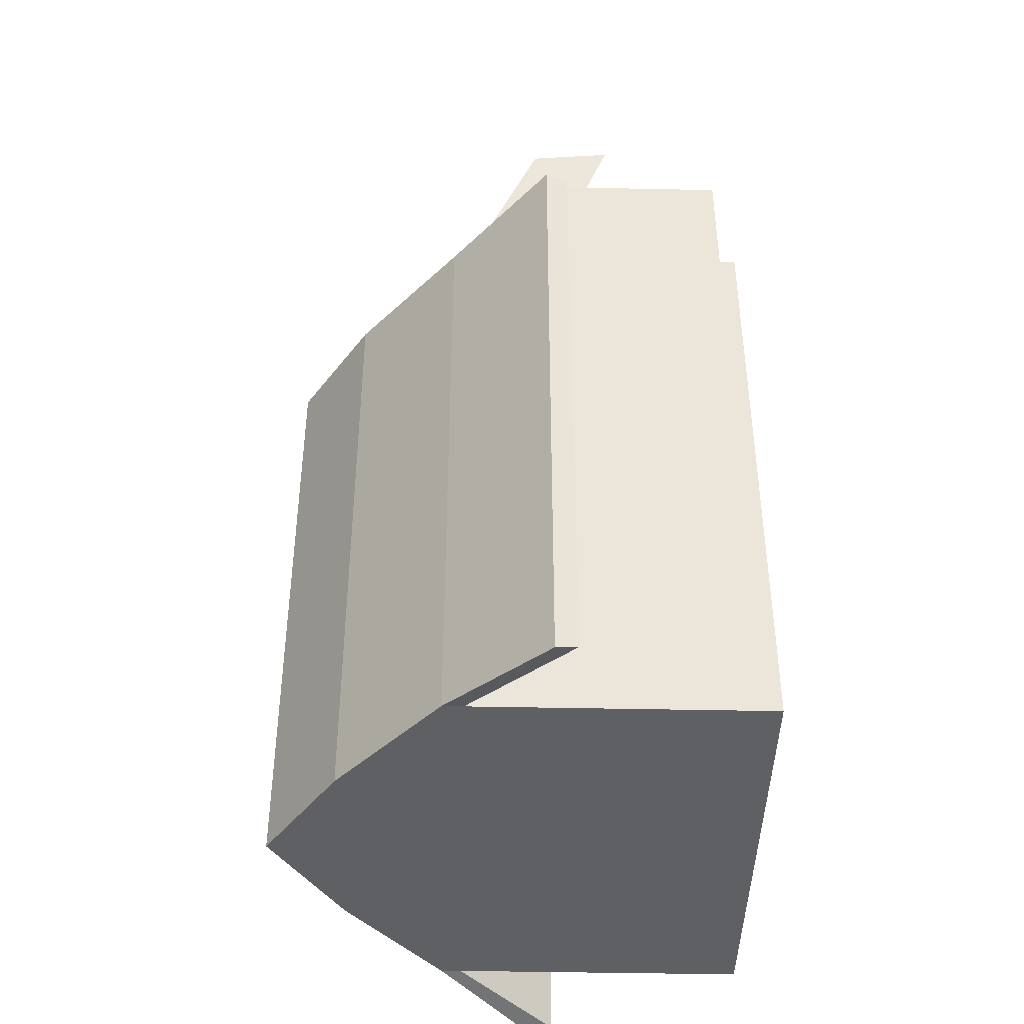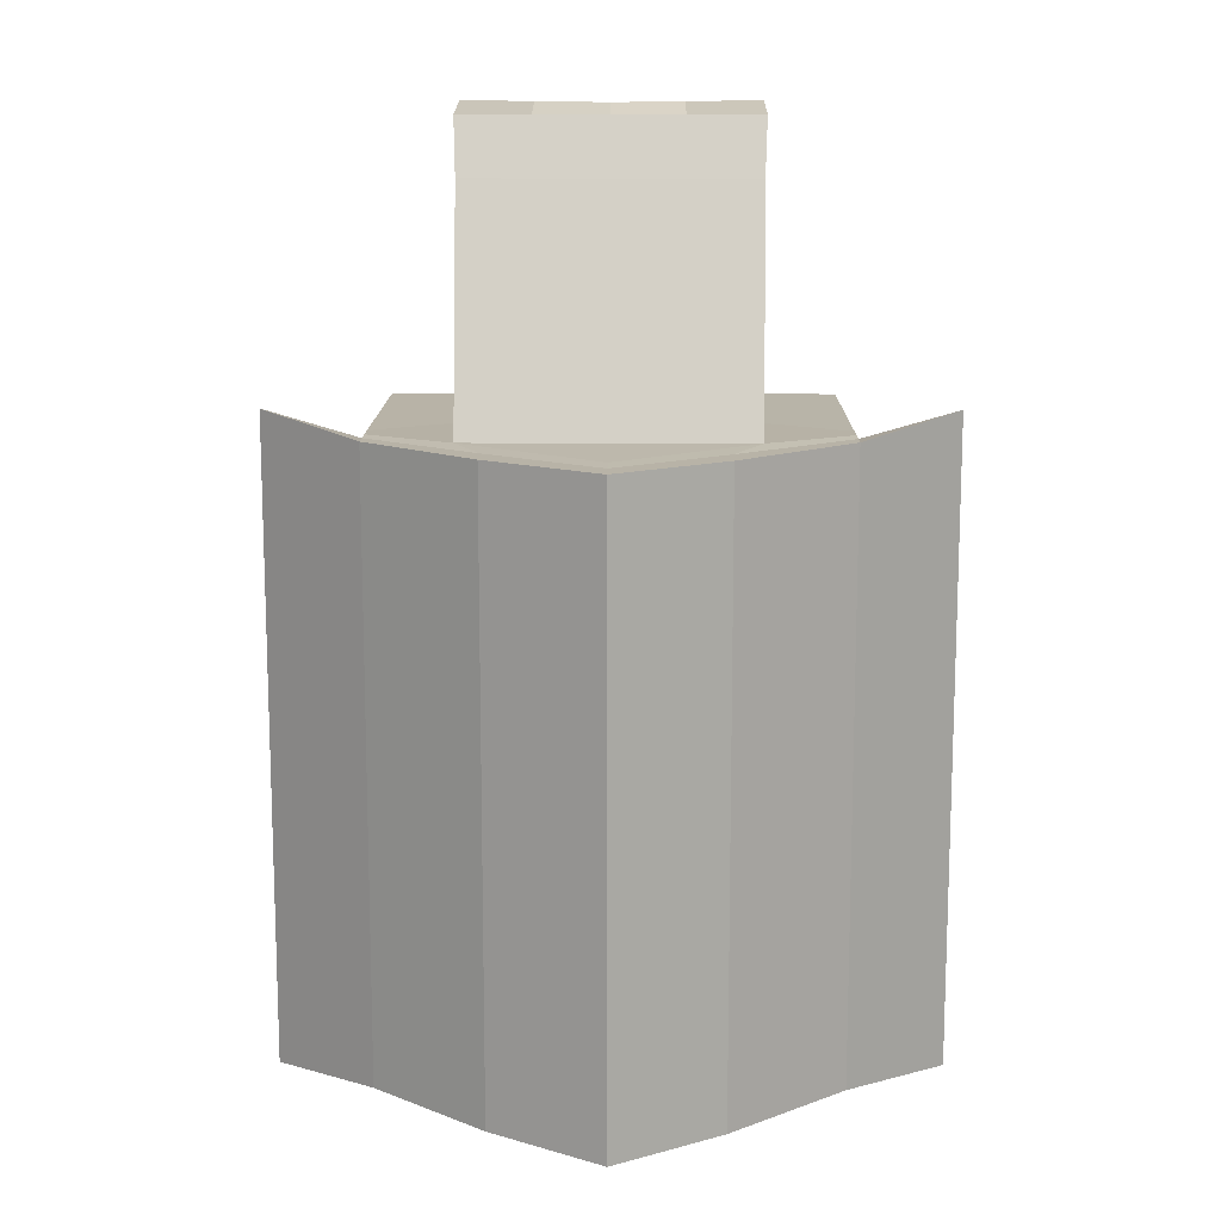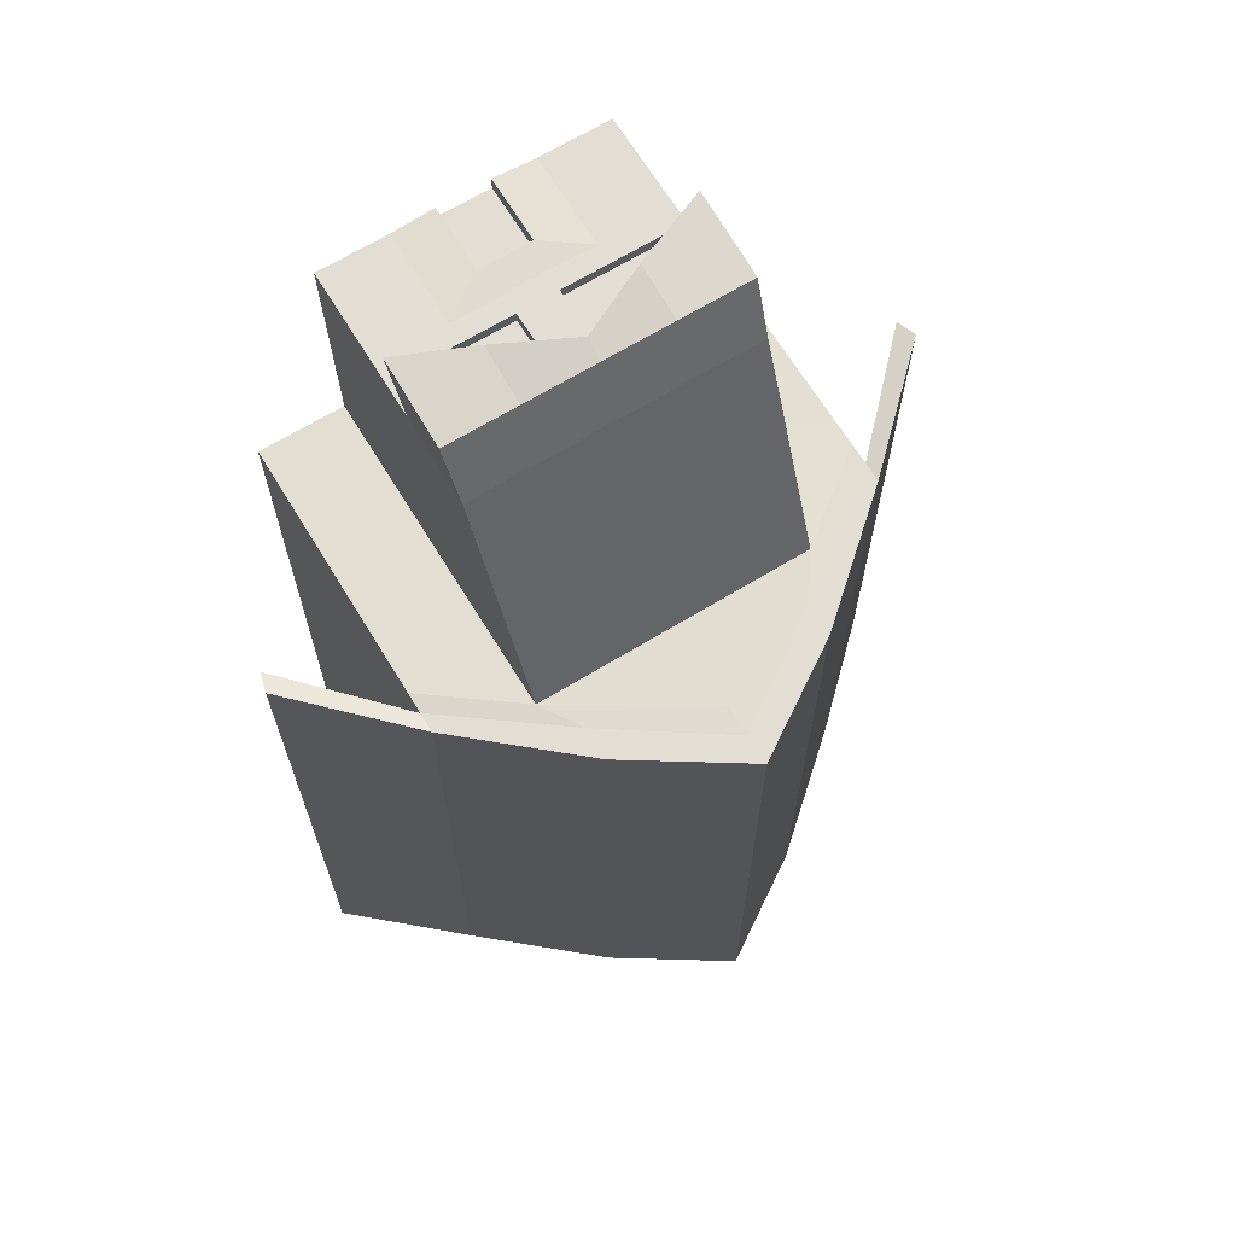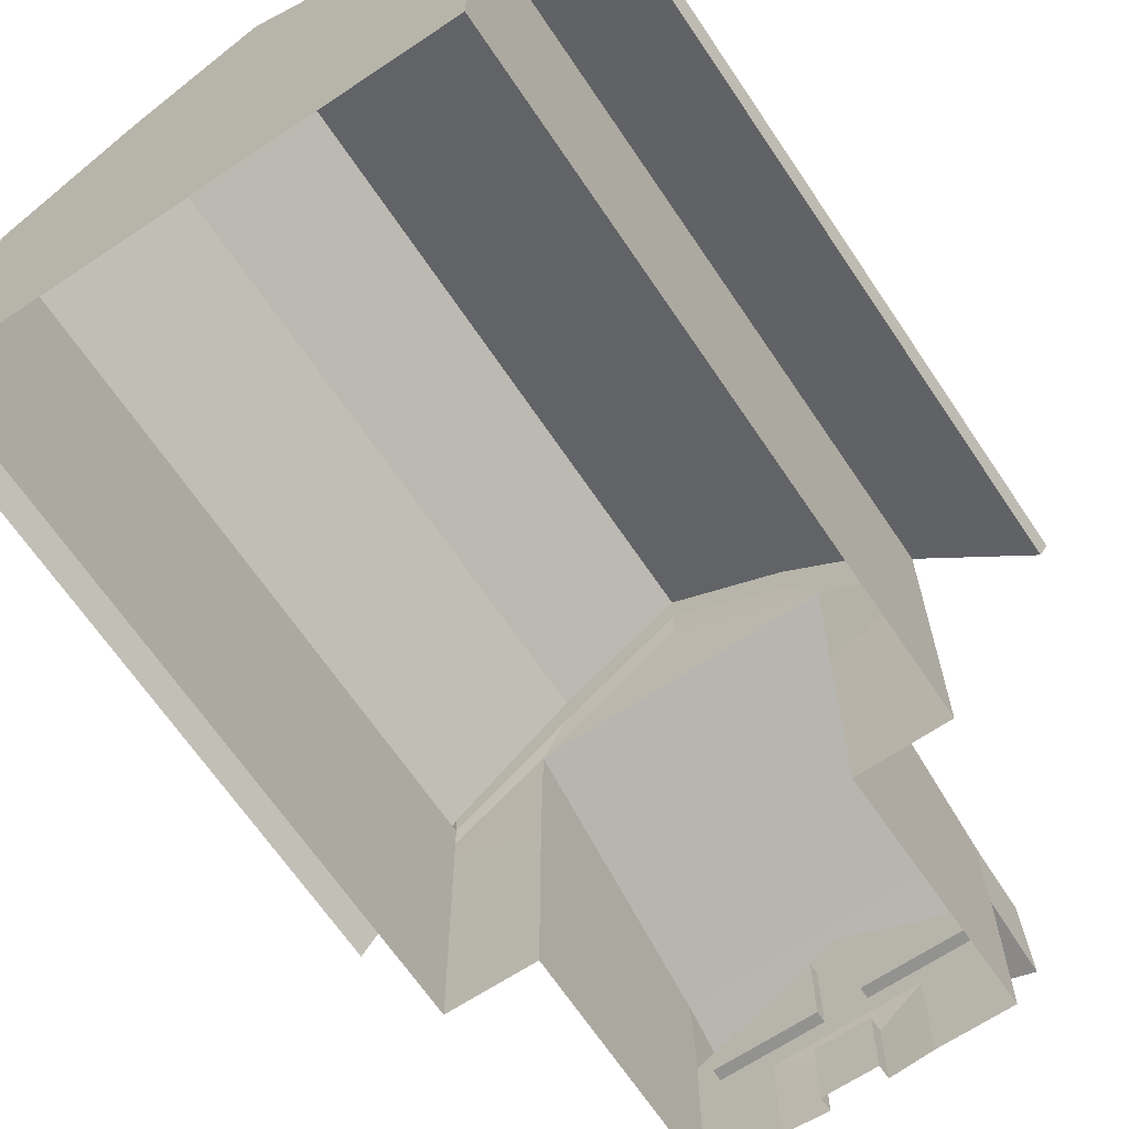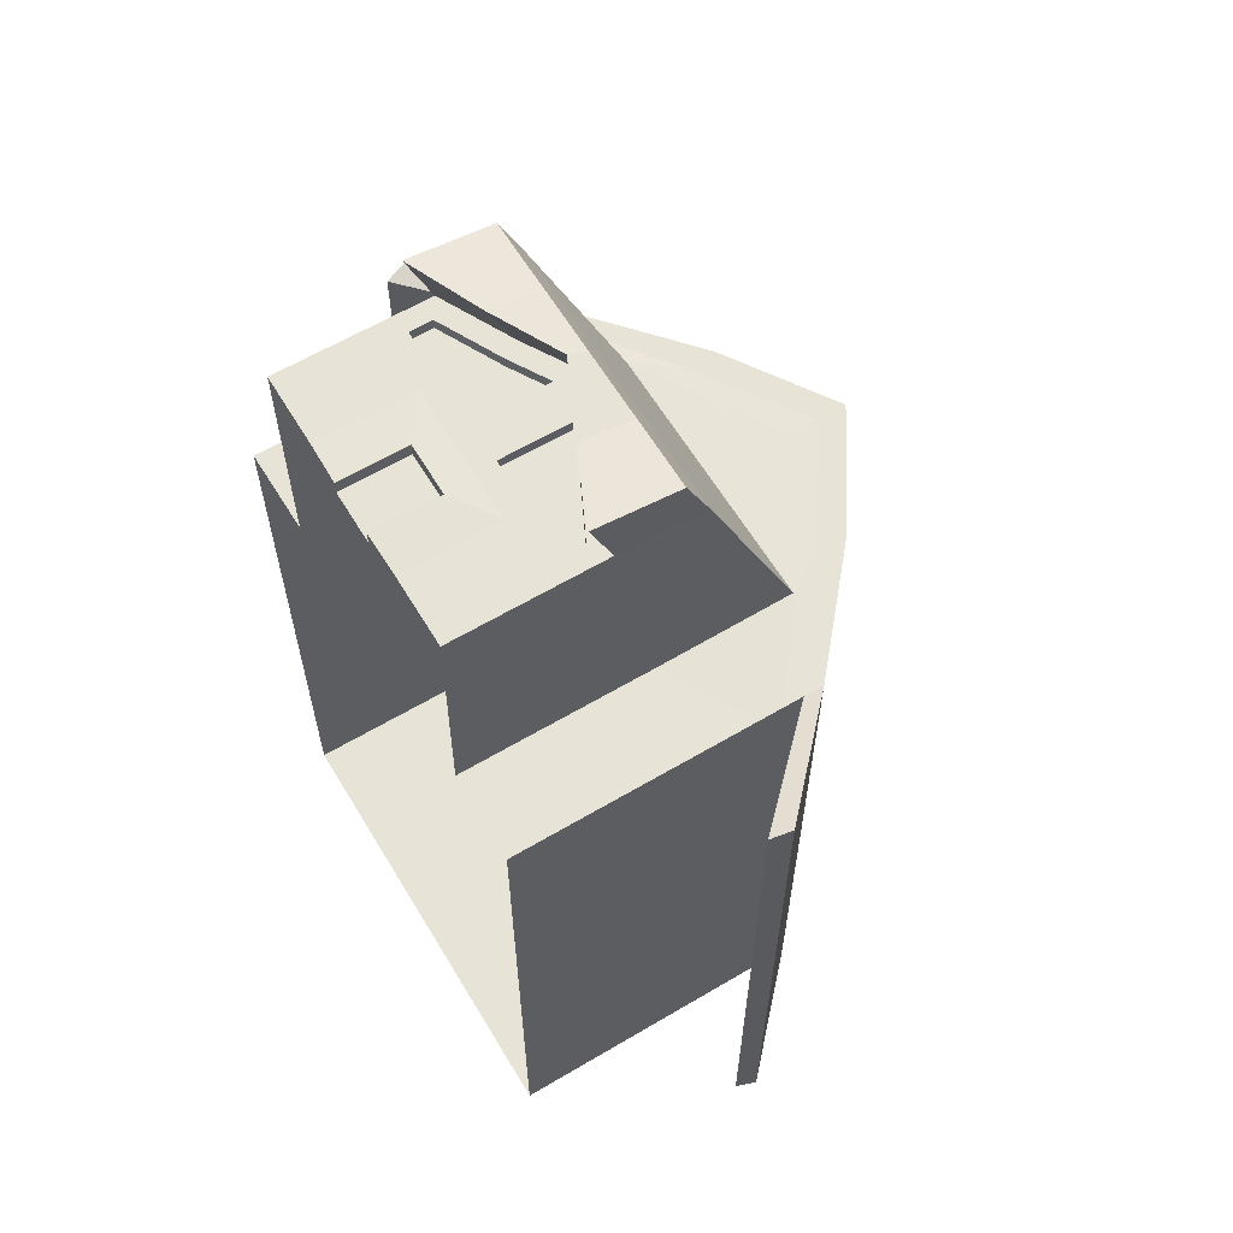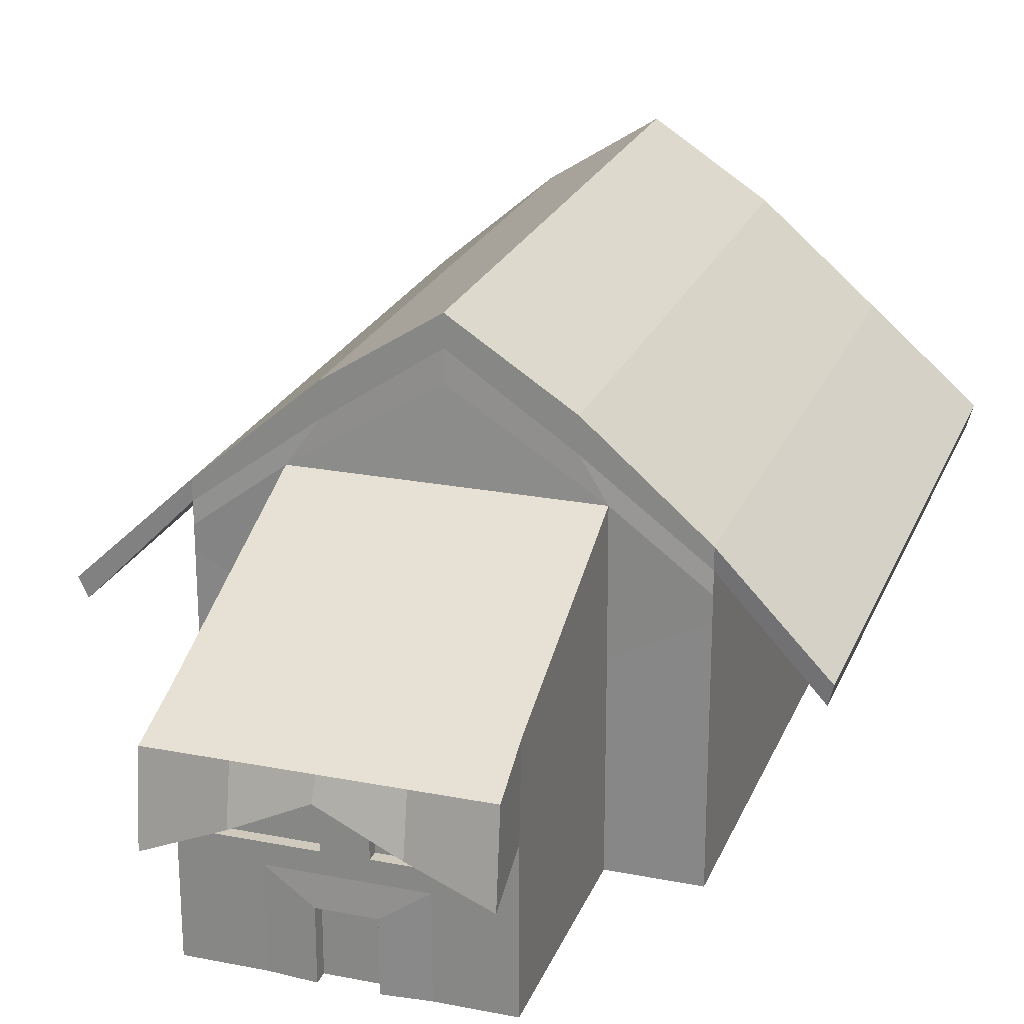
<metadata>
{"format":"obj","ext":"obj","renderer":"f3d","projection":"perspective","resolution":1024,"background":"white","views":[{"elev":-43.2,"azim":-91.4,"up":"+Z"},{"elev":12.9,"azim":-179.3,"up":"+Z"},{"elev":67.2,"azim":148.6,"up":"+Z"},{"elev":-66.3,"azim":-146.1,"up":"+Y"},{"elev":61.8,"azim":59.0,"up":"+Z"},{"elev":23.0,"azim":18.4,"up":"+Y"}]}
</metadata>
<code>
o Building8_Cube.008
v -3.777 -0.03572 5.227
v -3.777 5.137 5.227
v -3.777 -0.03572 -5.227
v -3.777 5.137 -5.227
v 3.777 -0.03572 5.227
v 3.777 5.137 5.227
v 3.777 -0.03572 -5.227
v 3.777 5.137 -5.227
v -1.824 6.819 -5.227
v -1.824 2.551 -5.227
v -1.824 6.819 5.227
v -1.824 -0.03572 -5.227
v 0 2.551 -5.227
v 3.777 2.551 -5.227
v -3.777 2.551 -5.227
v 0 7.996 5.227
v 0 7.996 -5.227
v 0 -0.03572 -5.227
v 1.888 6.768 -5.227
v 1.888 2.551 -5.227
v 1.888 6.768 5.227
v 1.888 -0.03572 -5.227
v -3.777 -0.03572 -0.03479
v -3.777 5.137 -0.03479
v 3.777 -0.03572 -0.03479
v 3.777 5.137 -0.03479
v -3.777 2.551 -0.03479
v 3.777 2.551 -0.03479
v 1.888 6.768 -0.03479
v -1.824 6.819 -0.03479
v 0 7.996 -0.03479
v -3.777 4.798 5.227
v -1.824 6.26 5.227
v -1.824 6.26 -5.227
v 0 7.5 5.227
v 0 7.5 -5.227
v 3.777 4.798 5.227
v 3.777 4.798 -5.227
v -3.777 4.798 -5.227
v 1.888 6.215 5.227
v 1.888 6.215 -5.227
v 3.777 4.798 -0.03479
v -3.777 4.798 -0.03479
v -5.423 3.132 5.39
v -5.518 3.496 5.485
v -5.518 3.496 -0.03594
v -5.518 3.496 -5.484
v 5.518 3.496 -0.03594
v 5.518 3.496 5.485
v 5.518 3.496 -5.484
v 5.423 3.132 5.39
v 5.423 3.132 -5.389
v -5.423 3.132 -5.389
v 5.423 3.132 -0.03552
v -5.423 3.132 -0.03552
v -2.313 5.554 5.276
v -1.824 5.665 -5.227
v 0 6.993 5.227
v 0 6.993 -5.227
v 3.777 4.438 5.227
v 3.777 4.438 -5.227
v -3.777 4.438 -5.227
v 2.324 5.554 5.276
v 1.888 5.628 -5.227
v 3.777 4.438 -0.03479
v -3.777 4.438 -0.03479
v -3.777 4.438 5.227
v -1.824 5.008 -5.227
v 0 6.056 -5.227
v 3.777 4.04 -5.227
v -3.777 4.04 -5.227
v 1.888 4.979 -5.227
v 3.777 4.04 -0.03479
v -3.777 4.04 -0.03479
v -3.777 2.551 5.227
v -3.777 4.04 5.227
v 3.777 4.04 5.227
v 3.777 2.551 5.227
v 1.164 5.554 5.276
v -1.114 5.554 5.276
v 0.005336 5.554 5.276
v -2.313 3.285 5.242
v 2.324 3.285 5.242
v 2.324 2.076 5.242
v 2.324 -0.02405 5.242
v -2.313 2.076 5.242
v -2.313 -0.02405 5.242
v 2.361 1.601 9.167
v 2.361 -0.01237 9.167
v 1.183 -0.01237 9.167
v 2.017 2.316 8.981
v 2.017 2.316 9.167
v -1.132 1.601 9.167
v -1.132 -0.01237 9.167
v -2.351 -0.01237 9.167
v 0.005212 1.601 9.167
v -2.351 1.601 9.167
v 1.183 1.601 9.167
v 0.005212 3.787 9.167
v 2.361 2.53 9.167
v 1.021 2.811 9.167
v 1.021 2.811 8.981
v -2.351 2.53 9.167
v -2.351 3.976 9.085
v -1.132 3.976 9.085
v 2.361 3.976 9.085
v 1.183 3.976 9.085
v 0.005212 3.976 9.085
v 2.405 2.131 10.2
v 0.005062 3.236 10.2
v 1.183 3.115 9.167
v 1.205 2.645 10.2
v -1.132 3.134 9.167
v -2.395 2.131 10.2
v -2.395 3.561 10.03
v -1.154 3.561 10.03
v 2.405 3.561 10.03
v 1.205 3.561 10.03
v 0.005062 3.561 10.03
v -1.154 2.661 10.2
v -0.3322 1.938 9.167
v -1.132 1.938 9.167
v -2.013 1.938 9.167
v -0.3322 3.204 9.167
v -2.013 2.321 9.167
v -0.9732 2.836 9.167
v 1.183 1.945 9.167
v 0.3496 1.945 9.167
v 0.3496 3.194 9.167
v 2.017 1.945 9.167
v -0.9732 2.836 8.981
v -1.132 1.938 8.981
v 1.183 1.945 8.981
v -0.3322 1.938 8.981
v -2.013 1.938 8.981
v -0.3322 3.204 8.981
v -2.013 2.321 8.981
v 0.3496 1.945 8.981
v 0.3496 3.194 8.981
v 2.017 1.945 8.981
v -0.4176 1.103 9.2
v -0.4176 -0.03134 9.2
v 0.01055 1.103 9.2
v 0.4626 1.103 9.2
v 0.4626 -0.03134 9.2
v 0.01055 1.103 8.966
v 0.01055 -0.03134 8.966
v 0.4626 -0.03134 8.966
v -0.4176 1.103 8.966
v -0.4176 -0.03134 8.966
v 0.4626 1.103 8.966
v 0.005212 3.787 9.167
v 2.361 2.53 9.167
v -2.351 2.53 9.167
v 2.405 2.131 10.2
v 0.005062 3.236 10.2
v 1.183 3.115 9.167
v 1.205 2.645 10.2
v -1.132 3.134 9.167
v -2.395 2.131 10.2
v -1.154 2.661 10.2
f 42 38 52 54
f 41 19 8 38
f 38 8 50 52
f 33 11 2 32
f 18 13 20 22
f 37 6 21 40
f 35 16 11 33
f 3 15 10 12
f 39 4 9 34
f 23 27 15 3
f 22 20 14 7
f 25 28 78 5
f 12 10 13 18
f 34 9 17 36
f 40 21 16 35
f 36 17 19 41
f 29 26 8 19
f 24 30 9 4
f 31 29 19 17
f 30 31 17 9
f 11 16 31 30
f 16 21 29 31
f 2 11 30 24
f 21 6 26 29
f 7 14 28 25
f 1 75 27 23
f 32 2 45 44
f 39 43 55 53
f 67 32 43 66
f 61 38 42 65
f 59 36 41 64
f 63 40 35 58
f 57 34 36 59
f 62 39 34 57
f 58 35 33 56
f 60 37 40 63
f 56 33 32 67
f 65 42 37 60
f 64 41 38 61
f 66 43 39 62
f 55 46 47 53
f 54 48 49 51
f 52 50 48 54
f 44 45 46 55
f 26 6 49 48
f 8 26 48 50
f 4 39 53 47
f 24 4 47 46
f 2 24 46 45
f 37 42 54 51
f 6 37 51 49
f 43 32 44 55
f 74 66 62 71
f 72 64 61 70
f 73 65 60 77
f 71 62 57 68
f 68 57 59 69
f 69 59 64 72
f 70 61 65 73
f 76 67 66 74
f 75 76 74 27
f 14 70 73 28
f 13 69 72 20
f 10 68 69 13
f 15 71 68 10
f 28 73 77 78
f 20 72 70 14
f 27 74 71 15
f 75 1 87 86
f 77 60 63 83
f 76 75 86 82
f 63 58 81 79
f 5 78 84 85
f 78 77 83 84
f 67 76 82 56
f 58 56 80 81
f 86 87 95 97
f 80 56 104 105
f 83 63 106 100
f 82 86 97 103
f 79 81 108 107
f 85 84 88 89
f 84 83 100 88
f 56 82 103 104
f 81 80 105 108
f 63 79 107 106
f 89 88 98 90
f 143 141 149 146
f 94 93 97 95
f 107 108 119 118
f 106 107 118 117
f 159 152 156 161
f 154 159 161 160
f 124 126 131 136
f 130 92 91 140
f 122 121 134 132
f 92 101 102 91
f 120 116 115 114
f 109 117 118 112
f 110 119 116 120
f 112 118 119 110
f 152 157 158 156
f 108 105 116 119
f 104 103 114 115
f 100 106 117 109
f 157 153 155 158
f 105 104 115 116
f 121 122 93 96
f 122 123 97 93
f 124 121 96 99
f 123 125 103 97
f 126 124 99 113
f 125 126 113 103
f 127 128 96 98
f 128 129 99 96
f 92 130 88 100
f 130 127 98 88
f 129 101 111 99
f 101 92 100 111
f 133 102 139 138
f 134 136 131 132
f 140 91 102 133
f 132 131 137 135
f 123 122 132 135
f 127 130 140 133
f 126 125 137 131
f 128 127 133 138
f 121 124 136 134
f 101 129 139 102
f 129 128 138 139
f 125 123 135 137
f 142 141 93 94
f 141 143 96 93
f 143 144 98 96
f 144 145 90 98
f 147 146 149 150
f 148 151 146 147
f 145 144 151 148
f 144 143 146 151
f 141 142 150 149

</code>
